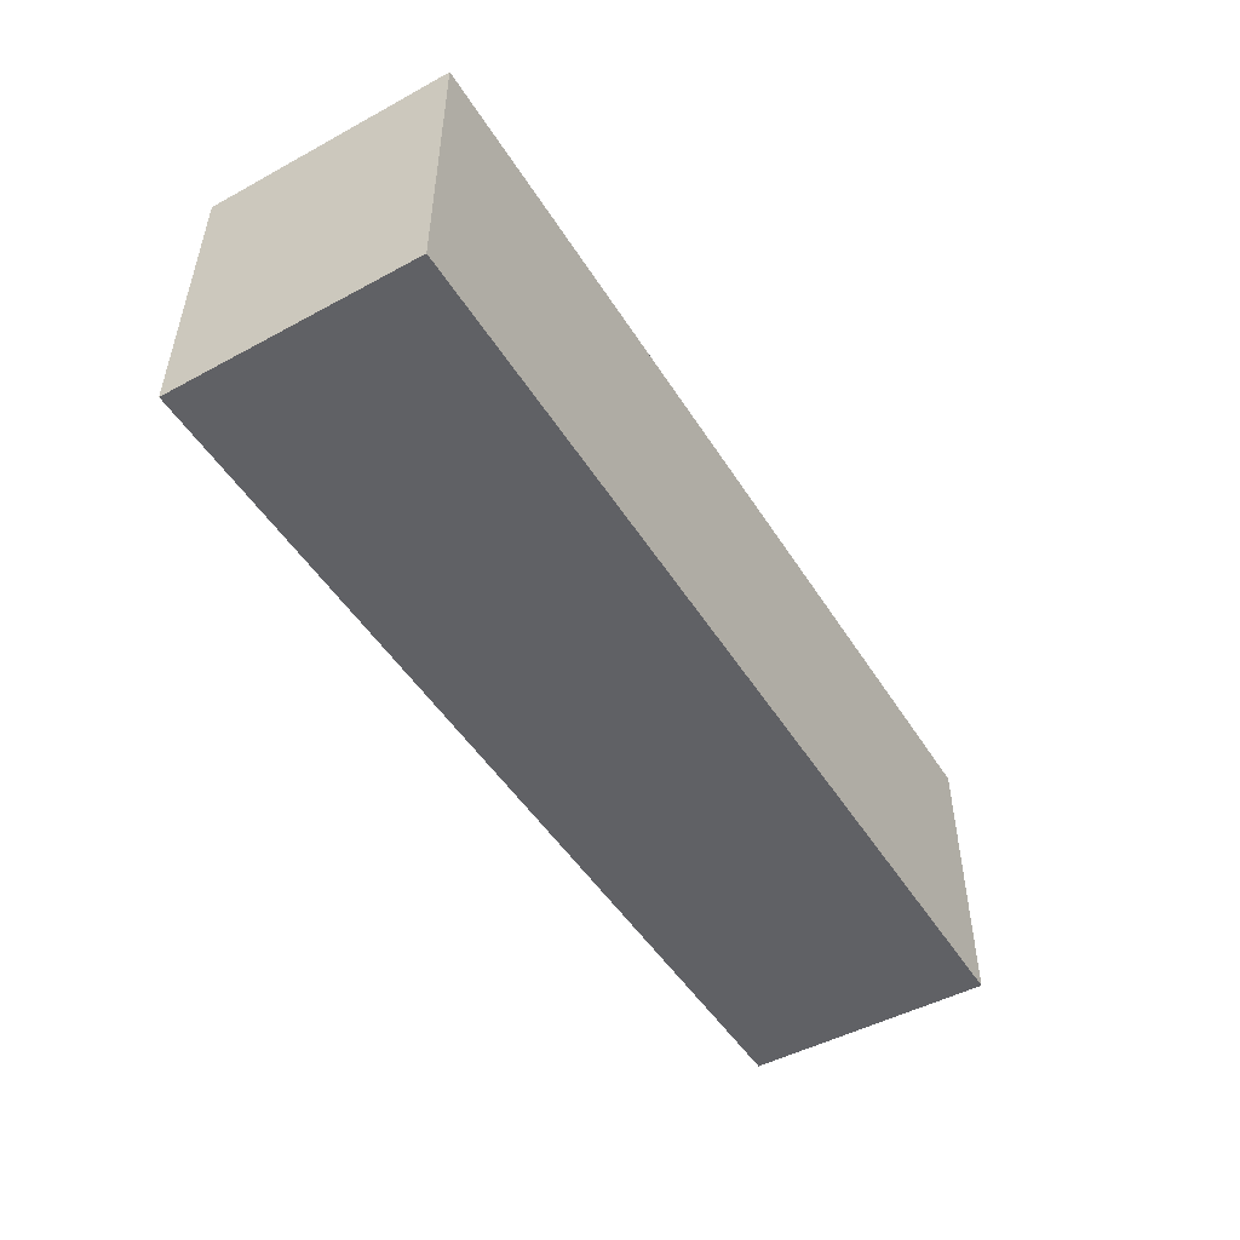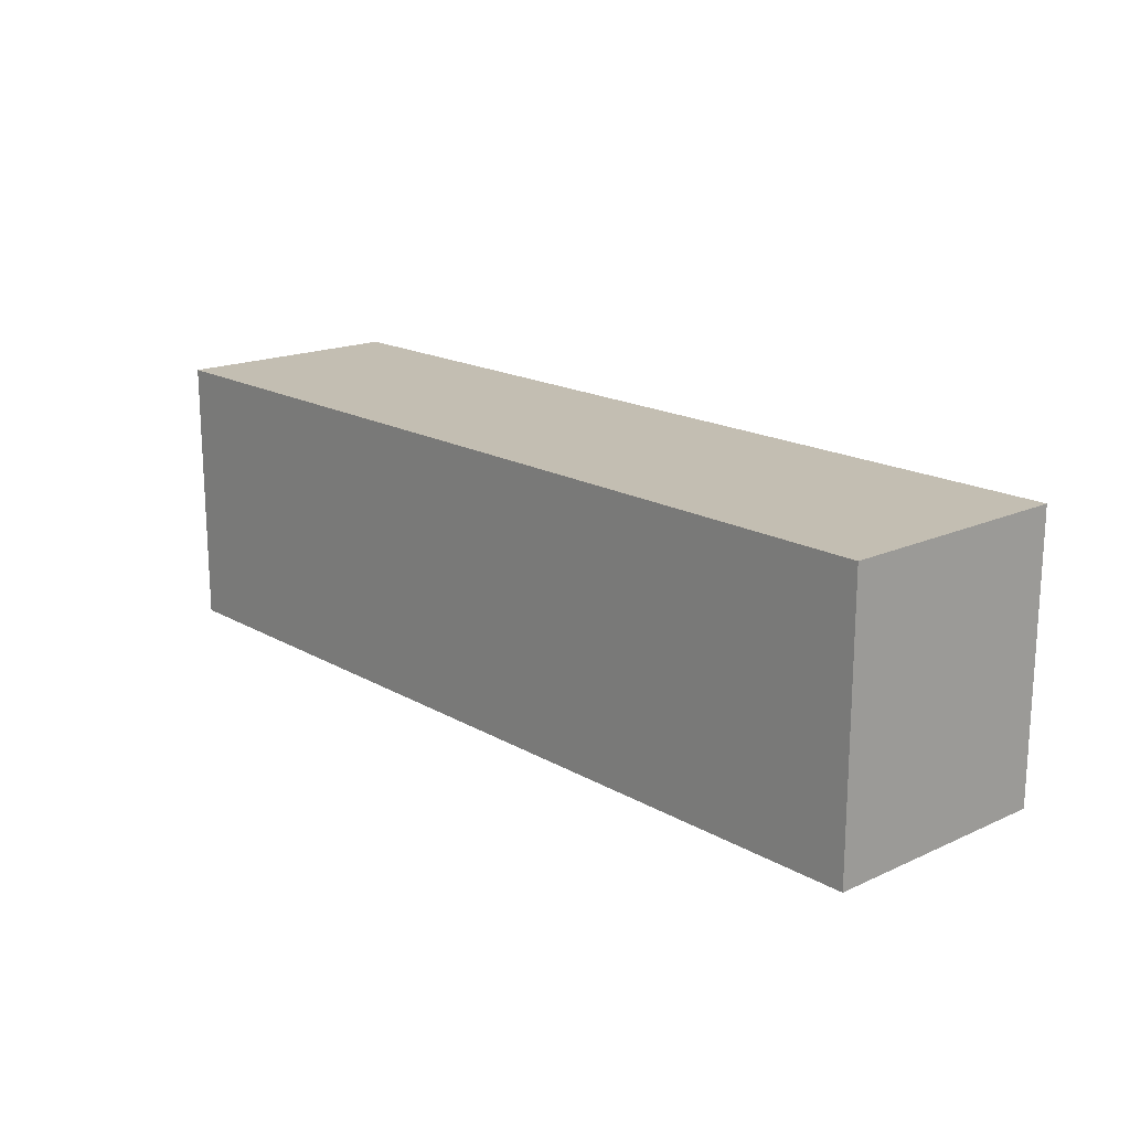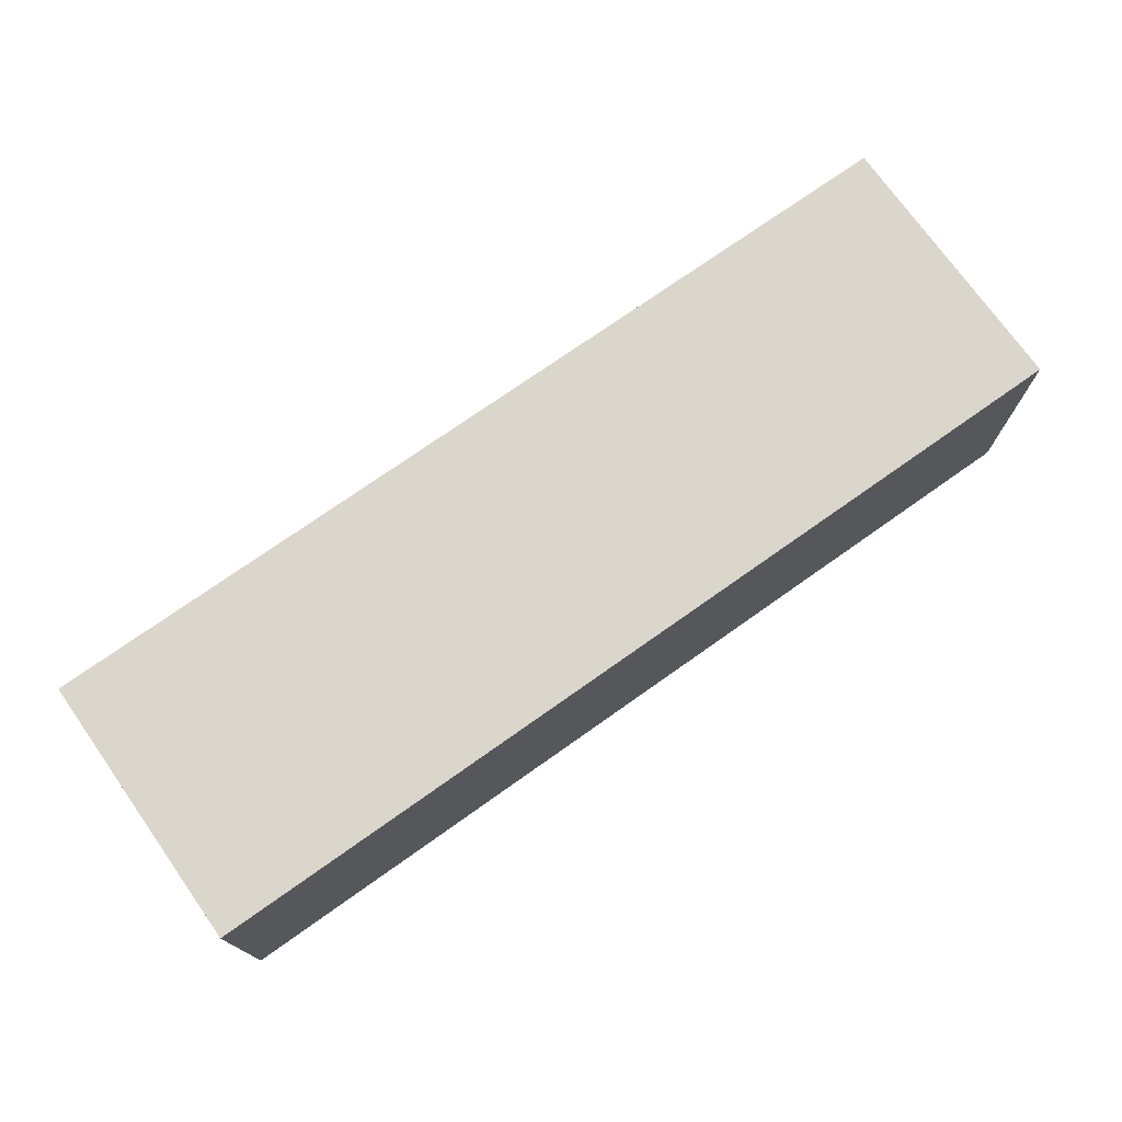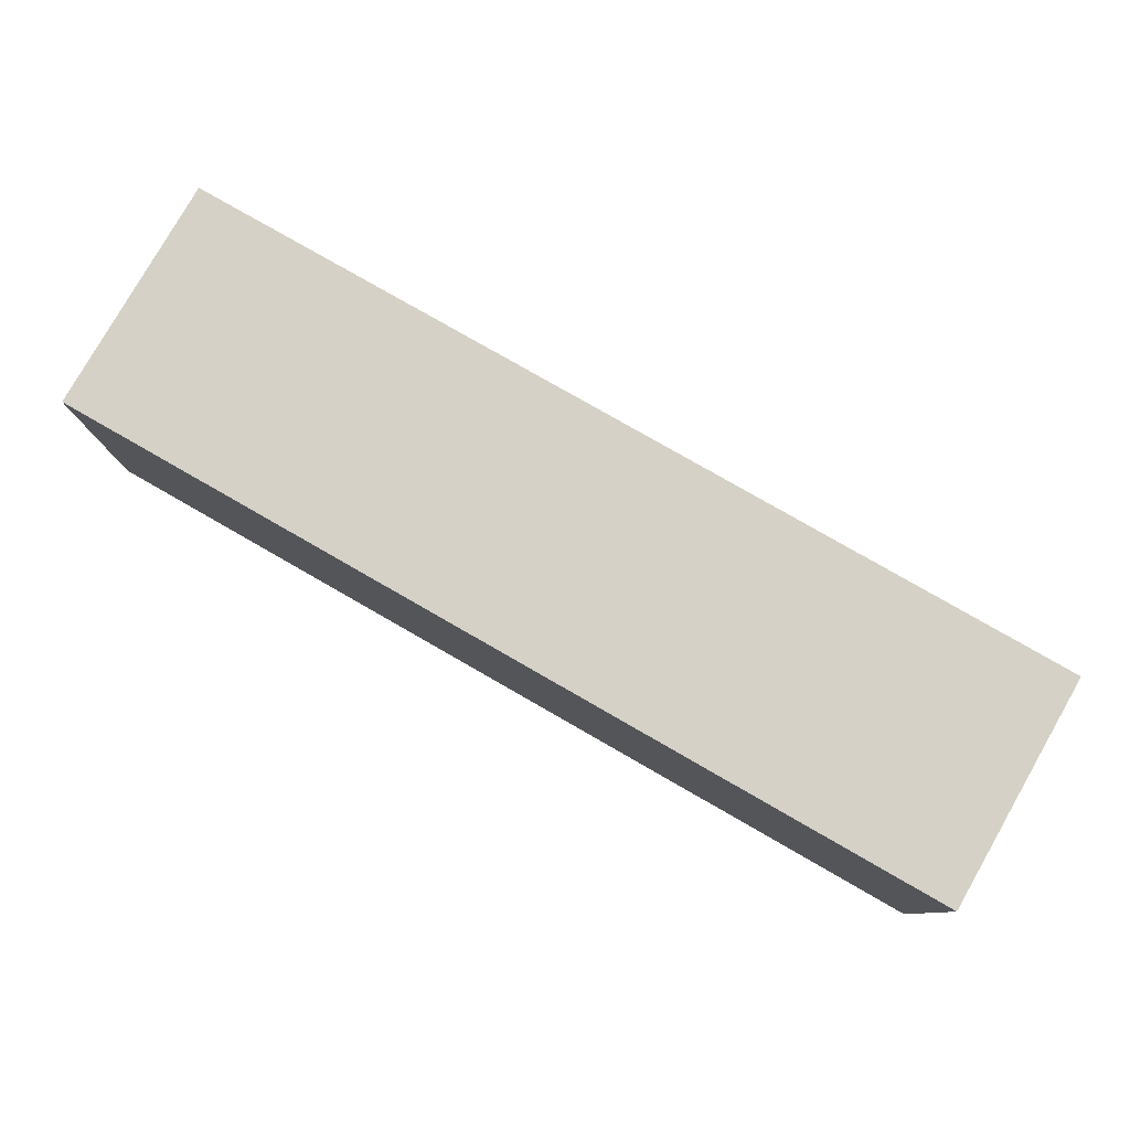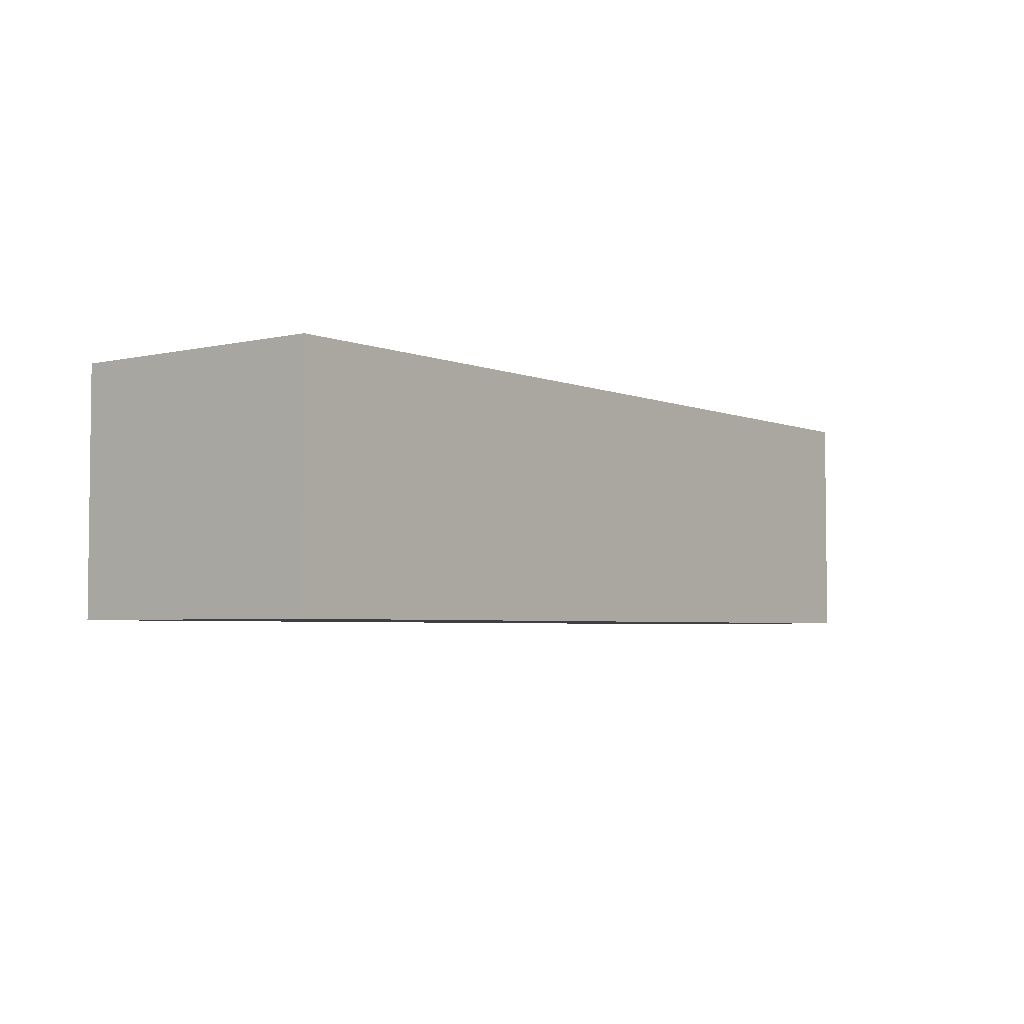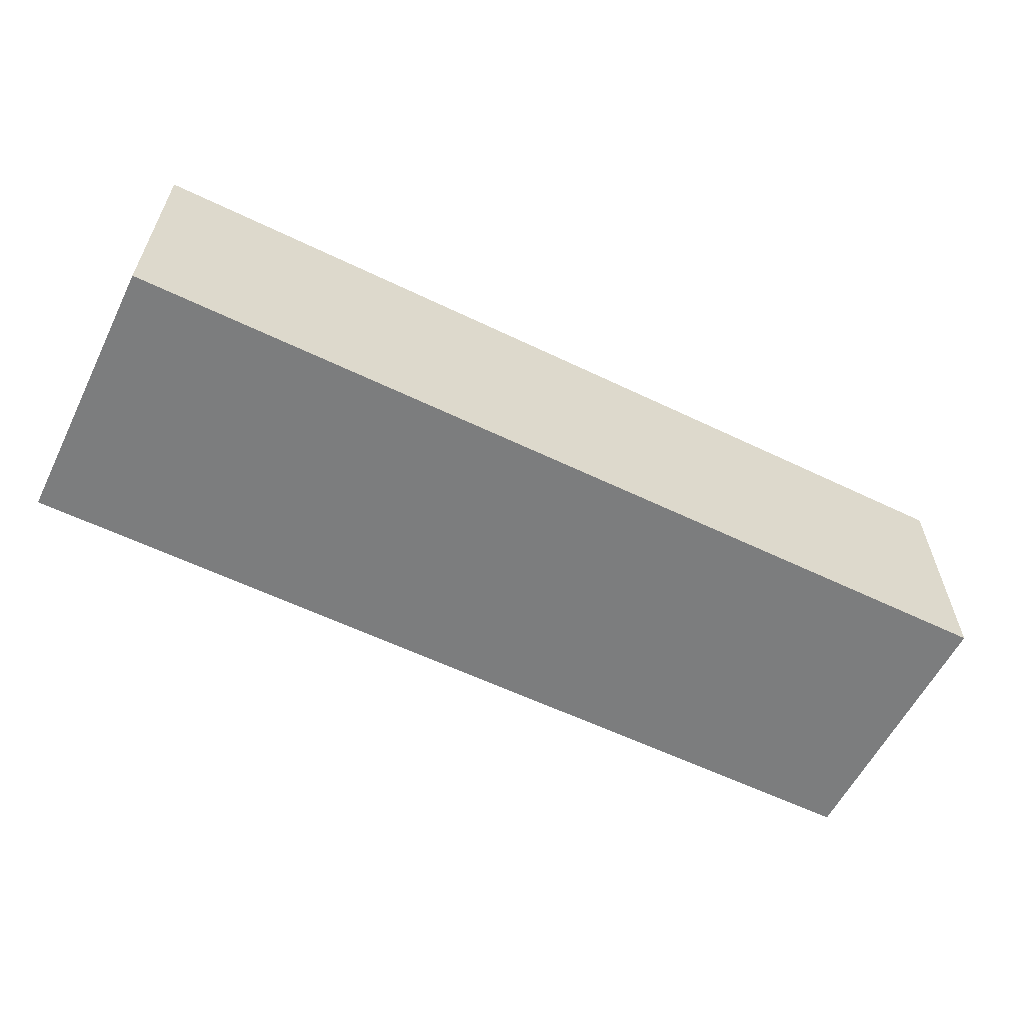
<metadata>
{"format":"obj","ext":"obj","renderer":"f3d","projection":"perspective","resolution":1024,"background":"white","views":[{"elev":-49.1,"azim":120.9,"up":"+Y"},{"elev":17.5,"azim":-131.7,"up":"+Y"},{"elev":73.8,"azim":-35.3,"up":"+Z"},{"elev":79.5,"azim":29.8,"up":"+Y"},{"elev":-3.9,"azim":-52.4,"up":"+Z"},{"elev":-59.0,"azim":-26.4,"up":"+Z"}]}
</metadata>
<code>
g pb_Mesh-345168
v -0.166 0 0
v -0.9543 -2.376e-08 5.939e-08
v -0.166 0.2333 0
v -0.9543 0.2333 5.939e-08
v -0.9543 -2.376e-08 5.939e-08
v -0.9543 -2.376e-08 -0.2029
v -0.9543 0.2333 5.939e-08
v -0.9543 0.2333 -0.2029
v -0.9543 -2.376e-08 -0.2029
v -0.166 0 -0.2029
v -0.9543 0.2333 -0.2029
v -0.166 0.2333 -0.2029
v -0.166 0 -0.2029
v -0.166 0 0
v -0.166 0.2333 -0.2029
v -0.166 0.2333 0
v -0.166 0.2333 0
v -0.9543 0.2333 5.939e-08
v -0.166 0.2333 -0.2029
v -0.9543 0.2333 -0.2029
v -0.166 0 -0.2029
v -0.9543 -2.376e-08 -0.2029
v -0.166 0 0
v -0.9543 -2.376e-08 5.939e-08
g pb_Mesh-345168_0
f 3 2 1
f 3 4 2
f 7 6 5
f 7 8 6
f 11 10 9
f 11 12 10
f 15 14 13
f 15 16 14
f 19 18 17
f 19 20 18
f 23 22 21
f 23 24 22

</code>
